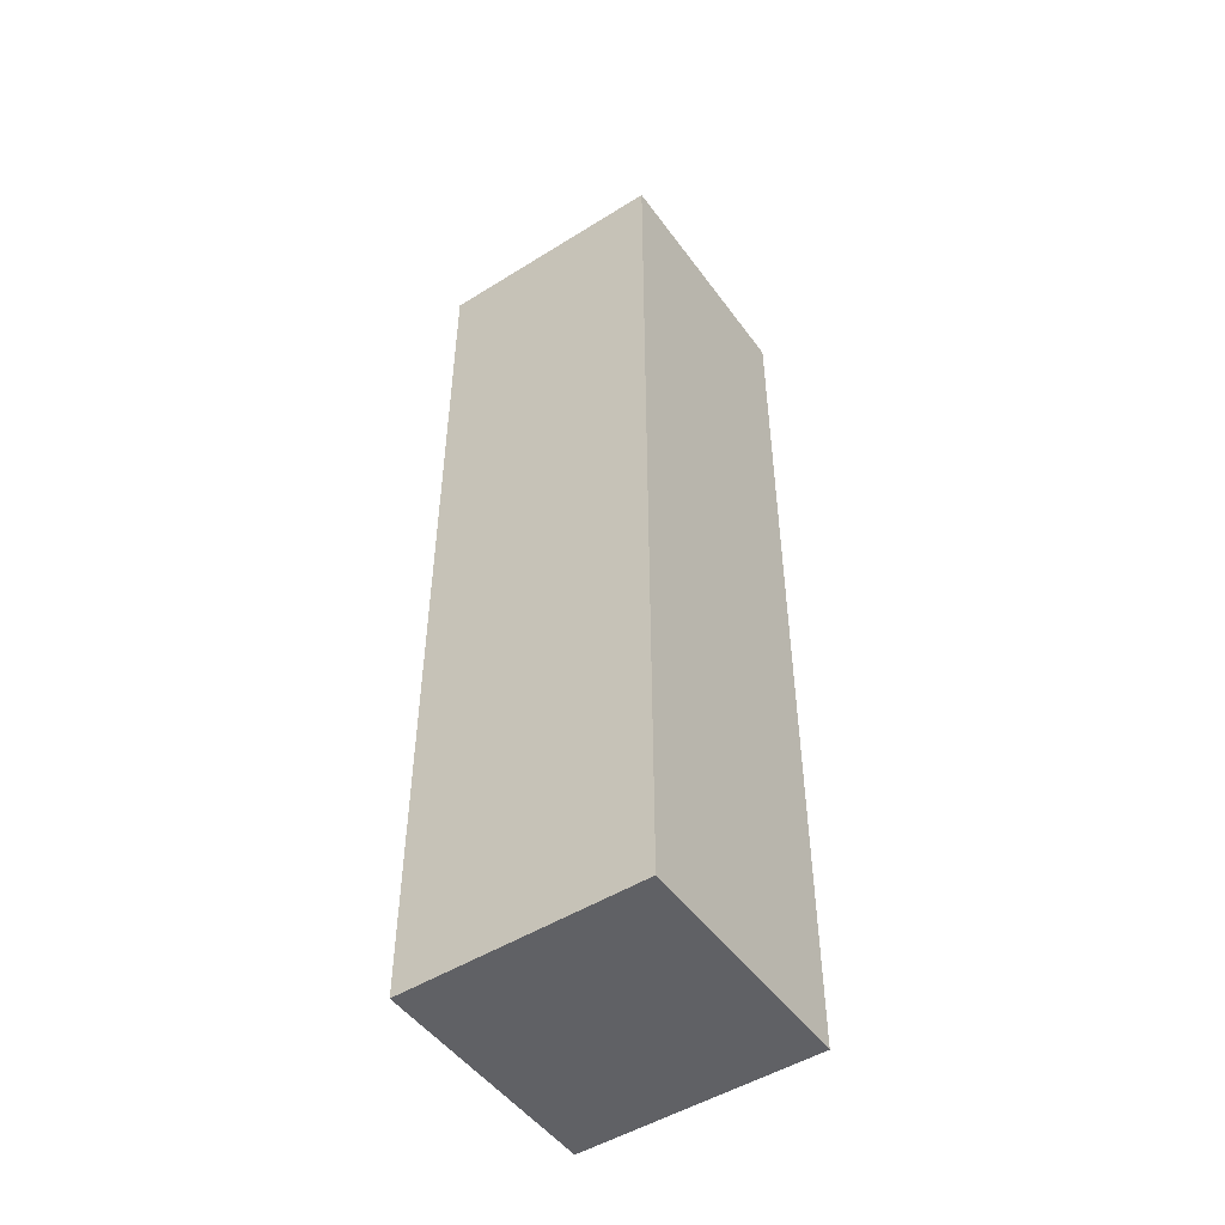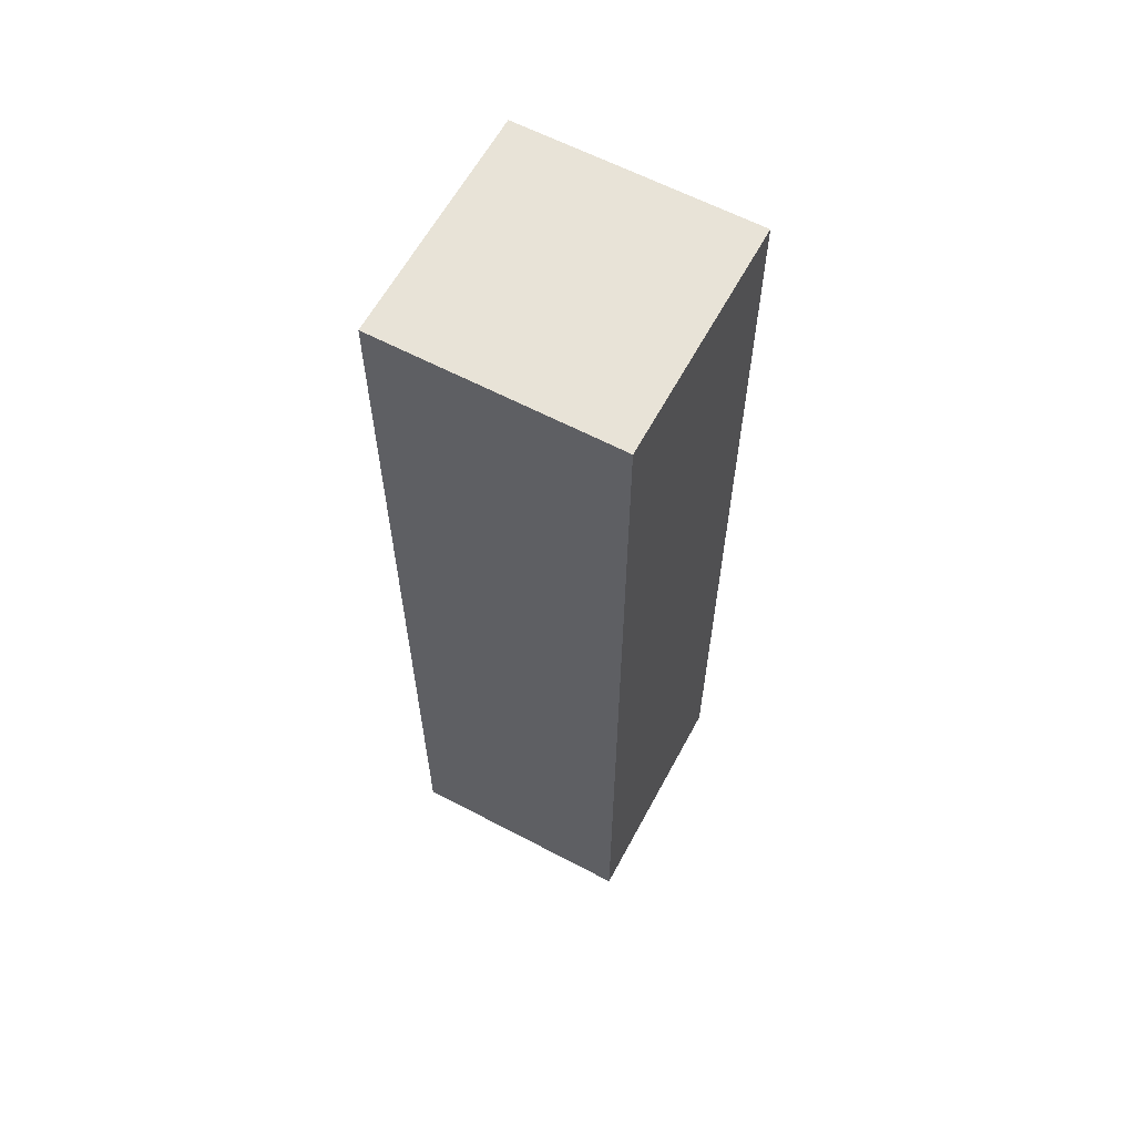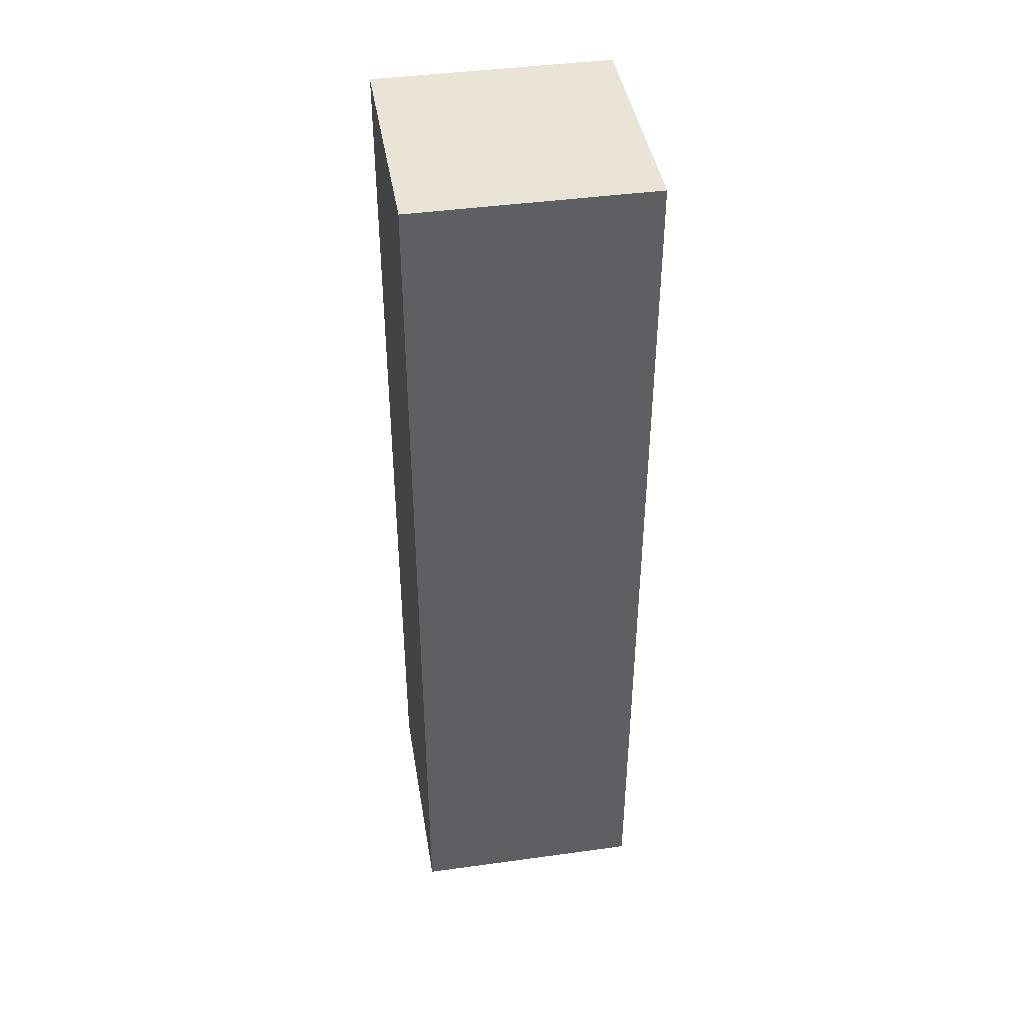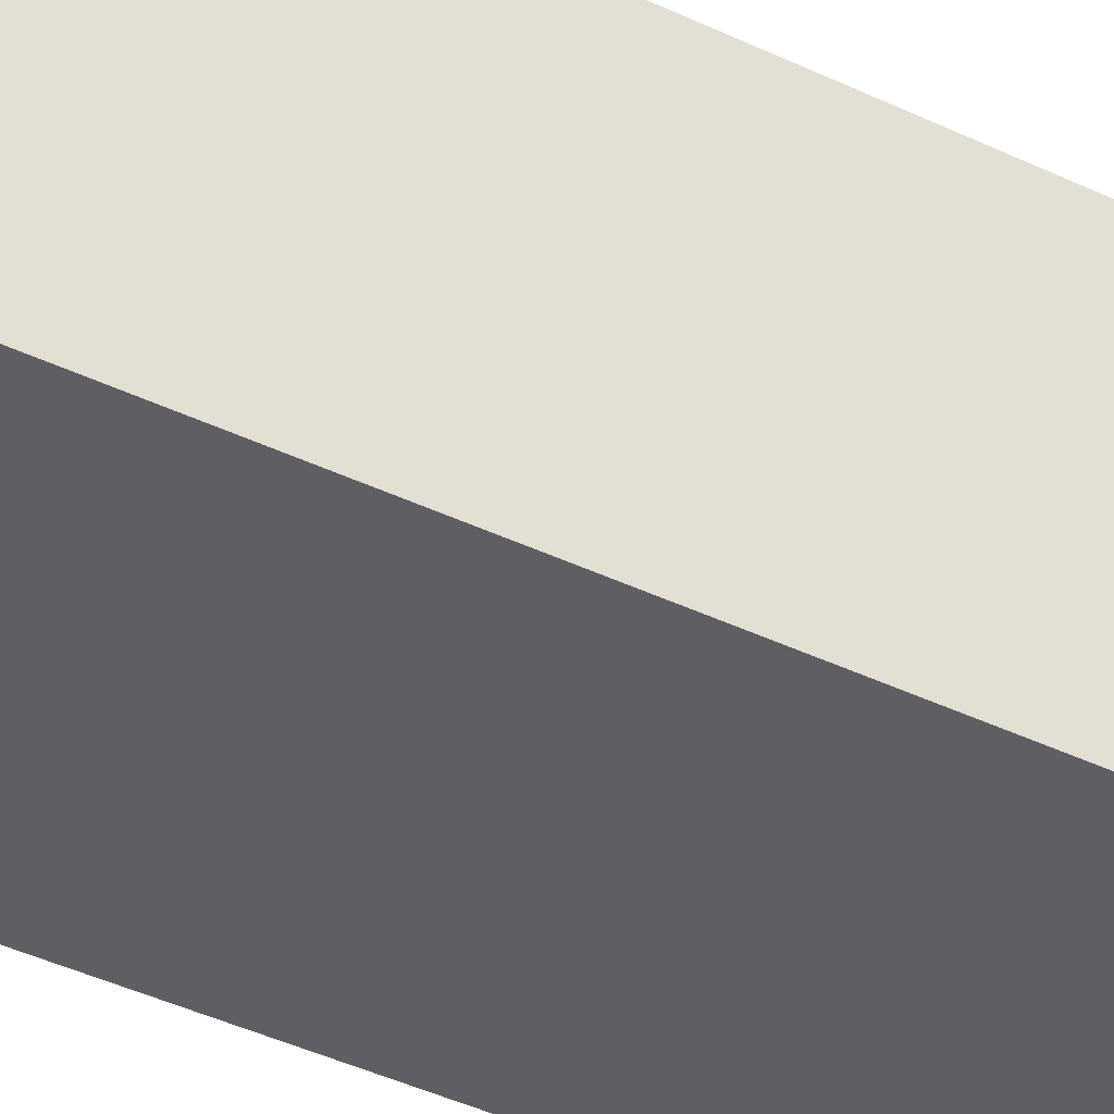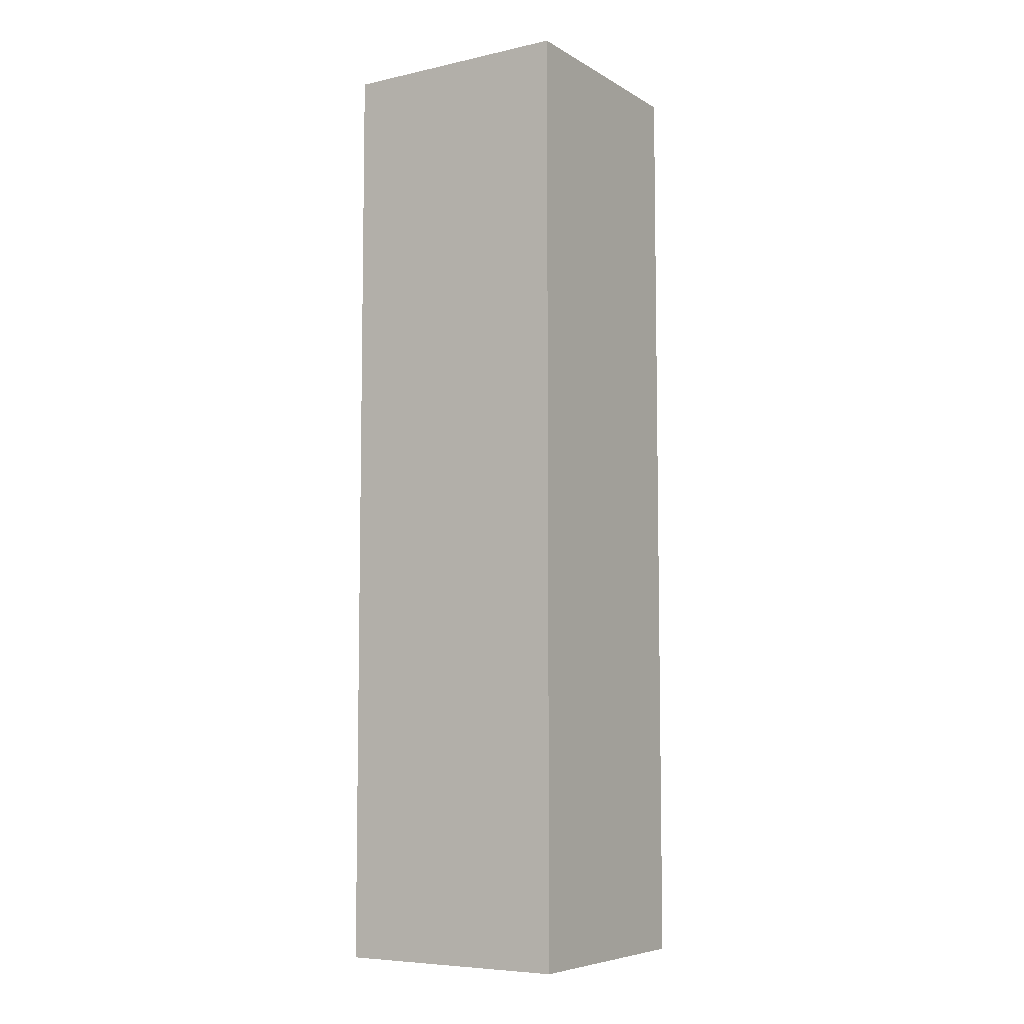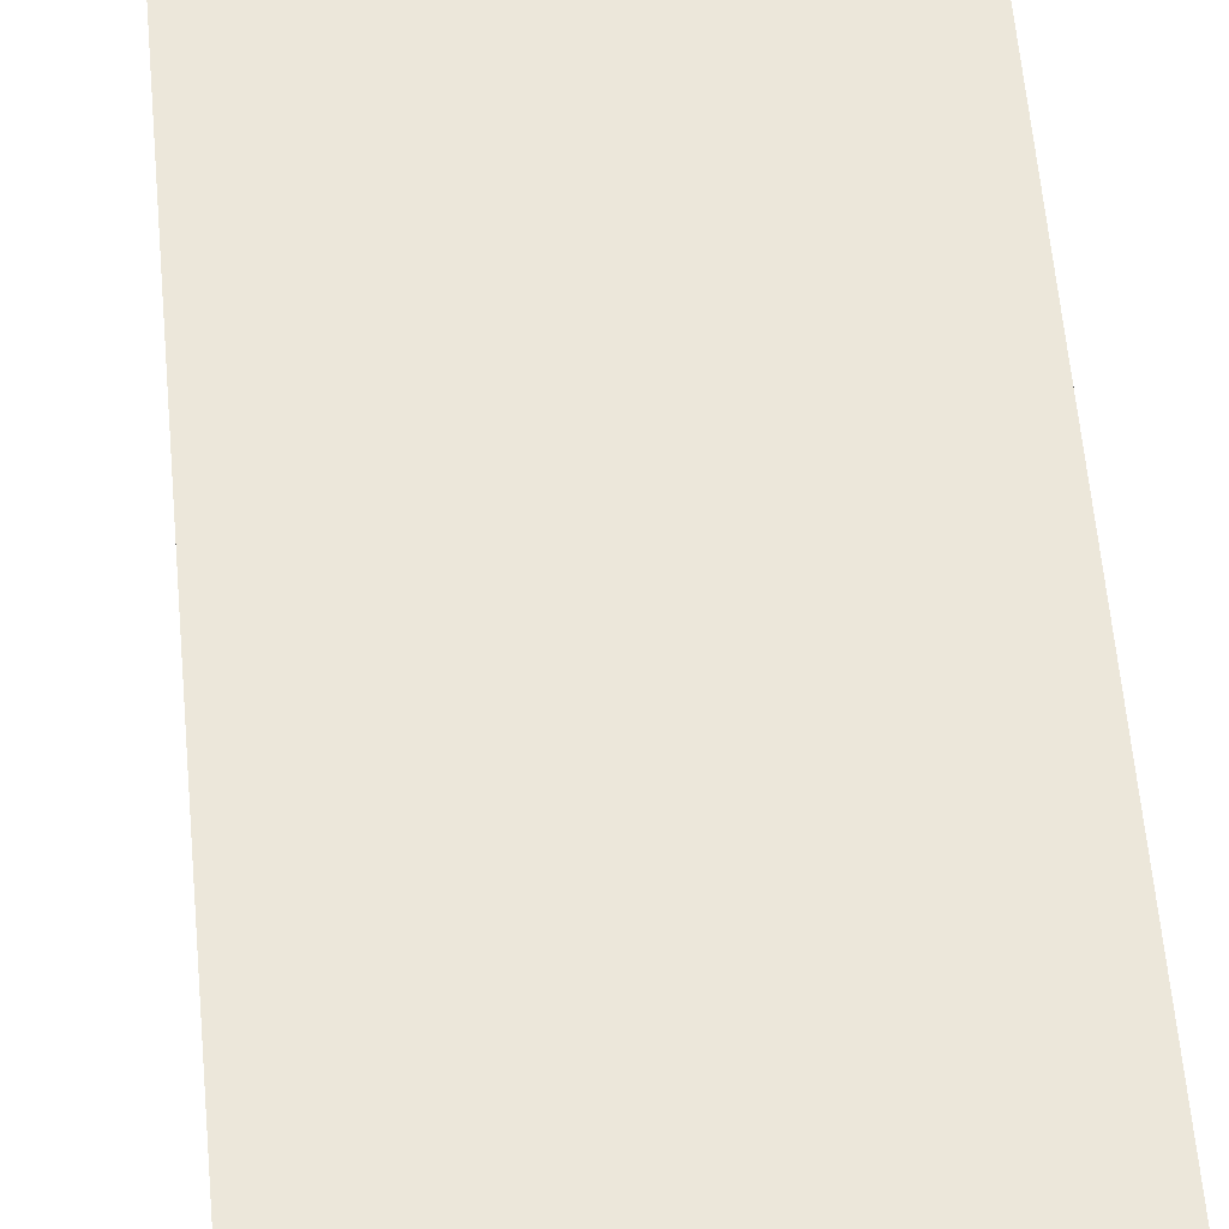
<metadata>
{"format":"obj","ext":"obj","renderer":"f3d","projection":"perspective","resolution":1024,"background":"white","views":[{"elev":-49.4,"azim":124.6,"up":"+Y"},{"elev":61.7,"azim":118.2,"up":"+Y"},{"elev":42.7,"azim":-99.3,"up":"+Y"},{"elev":-40.7,"azim":59.5,"up":"+Z"},{"elev":-6.9,"azim":-147.5,"up":"+Y"},{"elev":50.8,"azim":175.4,"up":"+Z"}]}
</metadata>
<code>
o
v 0.3 0.2 -3.725e-08
v 0.3 0.2 -0.1
v 0.3 0.6 -3.725e-08
v 0.3 0.6 -0.1
v 0.4 0.2 -3.725e-08
v 0.4 0.2 -0.1
v 0.4 0.6 -3.725e-08
v 0.4 0.6 -0.1
v 0.3 0.2 -3.725e-08
v 0.3 0.6 -3.725e-08
v 0.4 0.2 -3.725e-08
v 0.4 0.6 -3.725e-08
v 0.3 0.2 -0.1
v 0.3 0.6 -0.1
v 0.4 0.2 -0.1
v 0.4 0.6 -0.1
v 0.3 0.2 -3.725e-08
v 0.4 0.2 -3.725e-08
v 0.3 0.2 -0.1
v 0.4 0.2 -0.1
v 0.3 0.6 -3.725e-08
v 0.4 0.6 -3.725e-08
v 0.3 0.6 -0.1
v 0.4 0.6 -0.1
f 3 2 1
f 4 2 3
f 5 6 7
f 7 6 8
f 11 10 9
f 12 10 11
f 13 14 15
f 15 14 16
f 19 18 17
f 20 18 19
f 21 22 23
f 23 22 24

</code>
